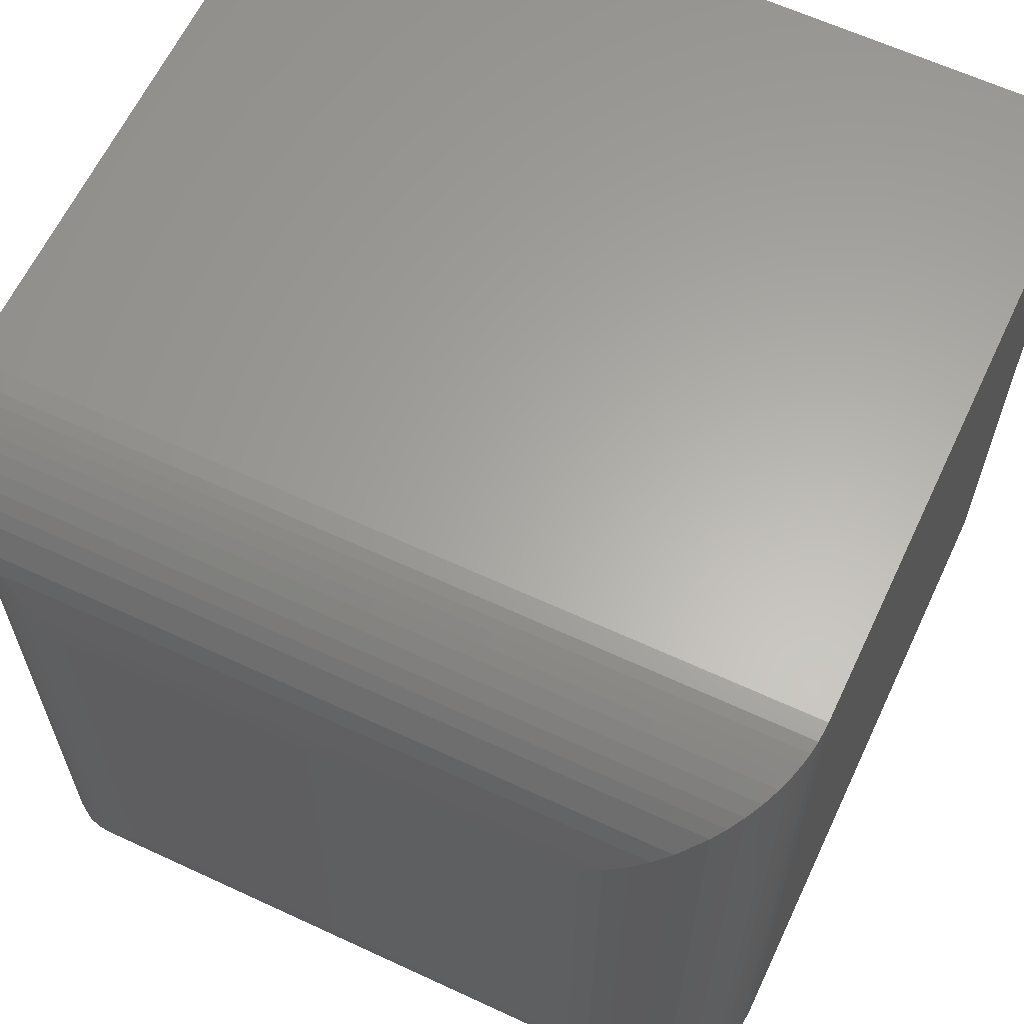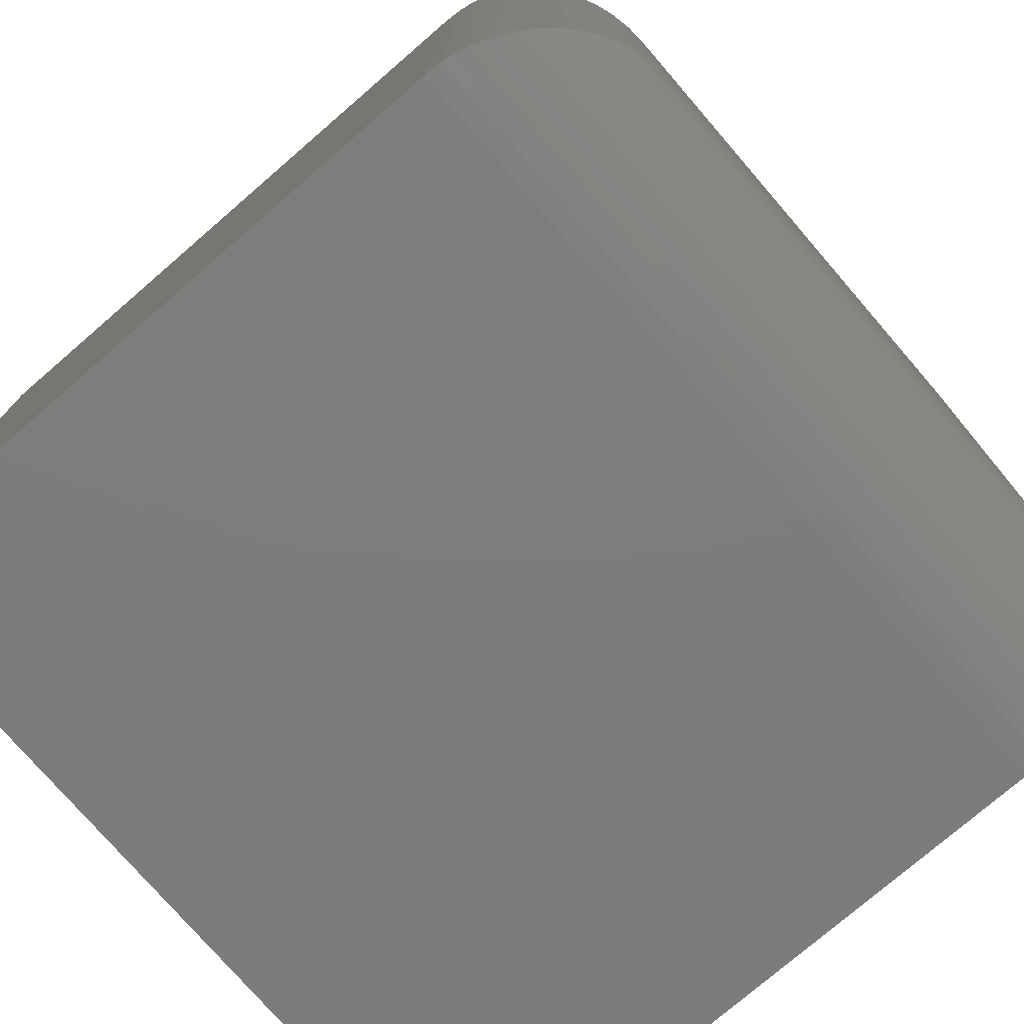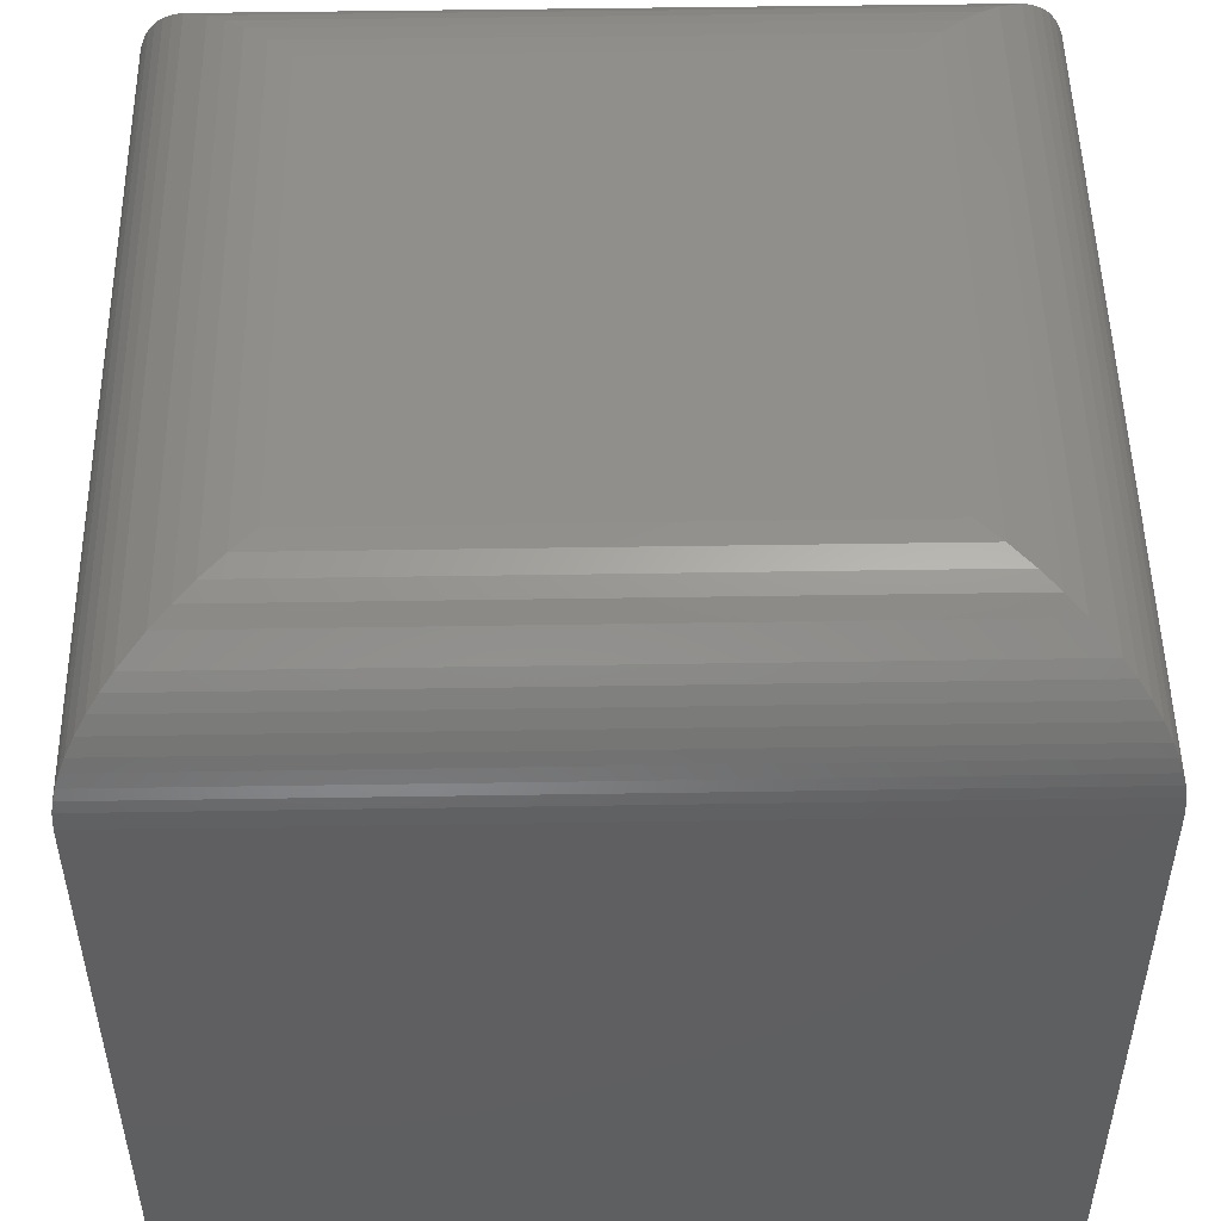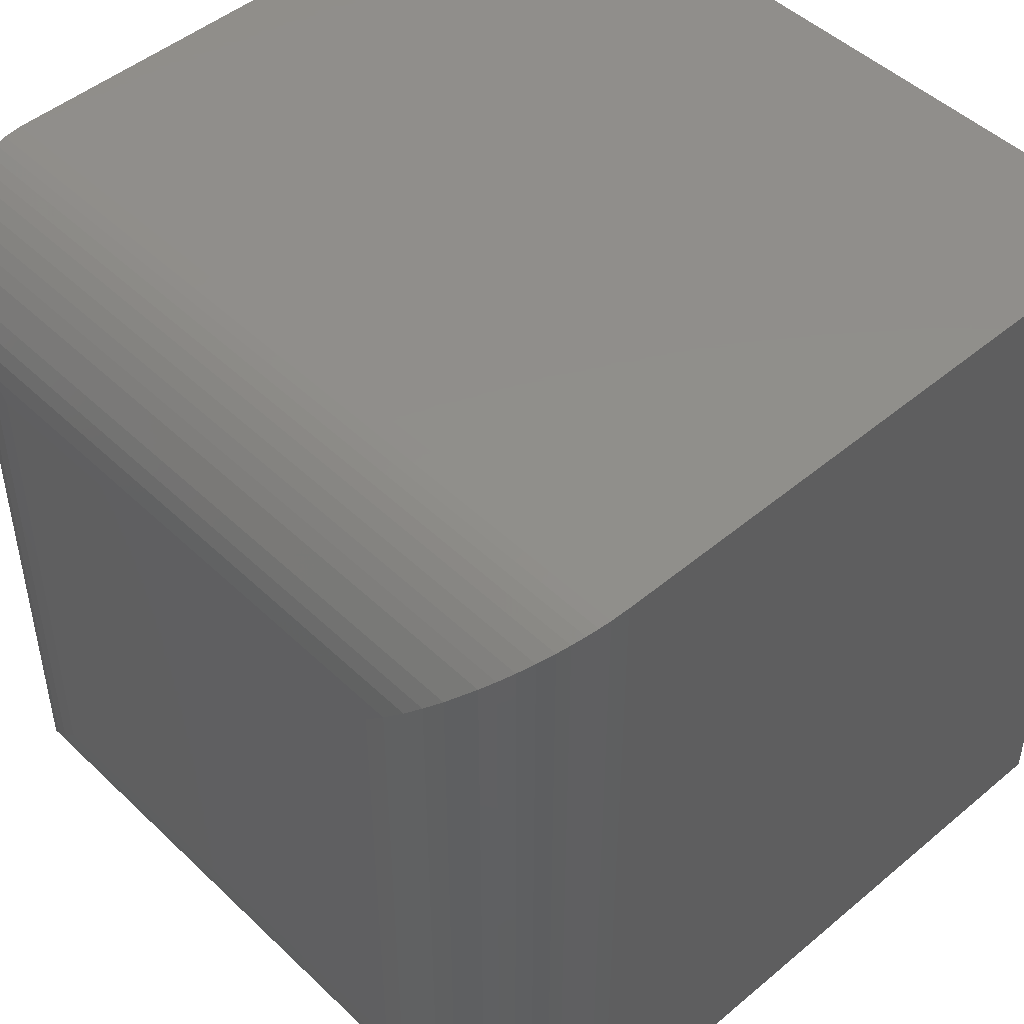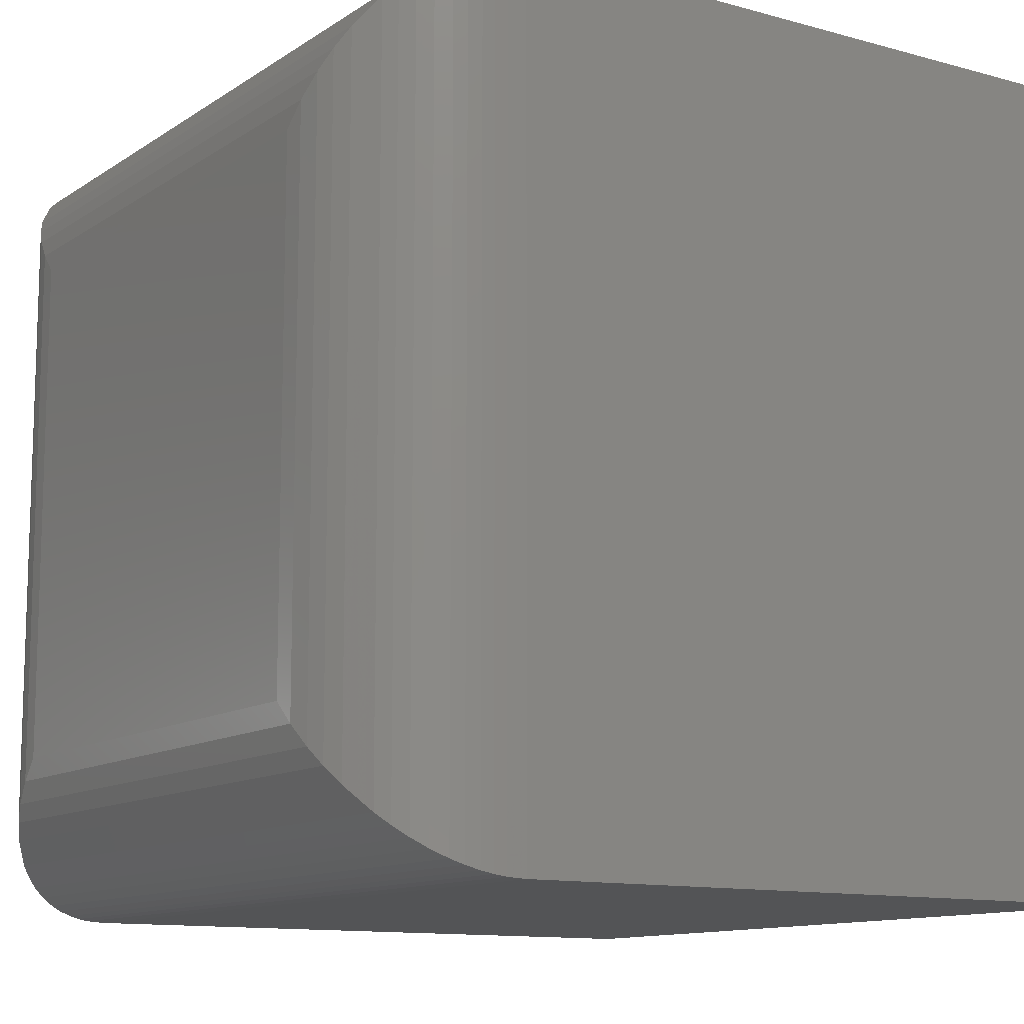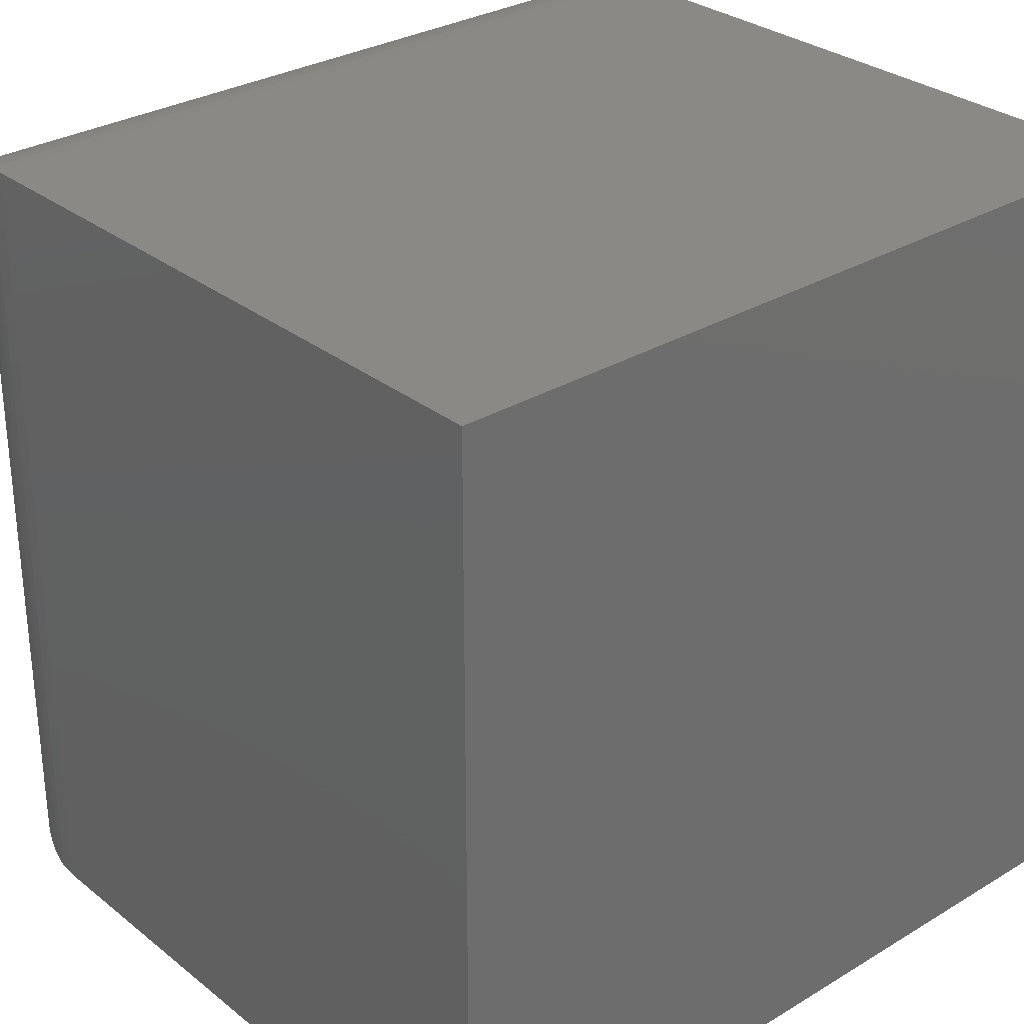
<metadata>
{"format":"stl","ext":"stl","renderer":"f3d","projection":"perspective","resolution":1024,"background":"white","views":[{"elev":62.8,"azim":25.2,"up":"+Y"},{"elev":-76.3,"azim":-49.2,"up":"+Y"},{"elev":50.5,"azim":-1.0,"up":"+Z"},{"elev":47.9,"azim":46.8,"up":"+Y"},{"elev":-11.8,"azim":56.5,"up":"+Y"},{"elev":30.0,"azim":138.8,"up":"+Y"}]}
</metadata>
<code>
# stl→obj: 64 verts, 124 faces
v 0 -0.75 0
v 0.75 -0.75 -4.592e-17
v 3.731e-17 -0.75 0.6094
v 0.75 -0.75 0.6094
v 0 0 0
v 3.731e-17 0 0.6094
v 0.75 0 -4.592e-17
v 0.75 0 0.6094
v 0.6094 -0.1406 0.75
v 0.1406 -0.1406 0.75
v 0.6094 -0.6094 0.75
v 0.1406 -0.6094 0.75
v 0.001079 -0.001079 0.6268
v 0.001079 -0.7489 0.6268
v 0.002836 -0.002837 0.6375
v 0.002837 -0.7472 0.6375
v 0.005383 -0.005387 0.6479
v 0.005387 -0.7446 0.6479
v 0.009189 -0.009191 0.6594
v 0.009191 -0.7408 0.6594
v 0.01382 -0.01382 0.6702
v 0.01382 -0.7362 0.6702
v 0.02109 -0.02109 0.6834
v 0.02109 -0.7289 0.6834
v 0.02944 -0.02944 0.6955
v 0.02944 -0.7206 0.6955
v 0.03867 -0.03868 0.7062
v 0.03868 -0.7113 0.7062
v 0.04863 -0.04863 0.7157
v 0.04863 -0.7014 0.7157
v 0.07014 -0.07014 0.7311
v 0.07014 -0.6799 0.7311
v 0.08556 -0.08556 0.7388
v 0.08556 -0.6644 0.7388
v 0.1014 -0.1014 0.7444
v 0.1014 -0.6486 0.7444
v 0.1207 -0.1207 0.7486
v 0.1207 -0.6293 0.7486
v 0.6293 -0.6293 0.7486
v 0.6486 -0.6486 0.7444
v 0.6644 -0.6644 0.7388
v 0.6799 -0.6799 0.7311
v 0.7014 -0.7014 0.7157
v 0.7113 -0.7113 0.7062
v 0.7206 -0.7206 0.6955
v 0.7289 -0.7289 0.6834
v 0.7362 -0.7362 0.6702
v 0.7408 -0.7408 0.6594
v 0.7446 -0.7446 0.6479
v 0.7472 -0.7472 0.6375
v 0.7489 -0.7489 0.6268
v 0.6293 -0.1207 0.7486
v 0.6486 -0.1014 0.7444
v 0.6644 -0.08556 0.7388
v 0.6799 -0.07014 0.7311
v 0.7014 -0.04863 0.7157
v 0.7113 -0.03867 0.7062
v 0.7206 -0.02944 0.6955
v 0.7289 -0.02109 0.6834
v 0.7362 -0.01382 0.6702
v 0.7408 -0.009189 0.6594
v 0.7446 -0.005383 0.6479
v 0.7472 -0.002836 0.6375
v 0.7489 -0.001079 0.6268
f 1 2 3
f 3 2 4
f 5 6 7
f 7 6 8
f 6 5 3
f 3 5 1
f 9 10 11
f 11 10 12
f 7 8 2
f 2 8 4
f 6 3 13
f 13 3 14
f 13 14 15
f 15 14 16
f 15 16 17
f 17 16 18
f 17 18 19
f 19 18 20
f 19 20 21
f 21 20 22
f 21 22 23
f 23 22 24
f 23 24 25
f 25 24 26
f 25 26 27
f 27 26 28
f 27 28 29
f 29 28 30
f 29 30 31
f 31 30 32
f 31 32 33
f 33 32 34
f 33 34 35
f 35 34 36
f 35 36 37
f 37 36 38
f 37 38 10
f 10 38 12
f 11 12 39
f 39 12 38
f 39 38 40
f 40 38 36
f 40 36 41
f 41 36 34
f 41 34 42
f 42 34 32
f 42 32 43
f 43 32 30
f 43 30 44
f 44 30 28
f 44 28 45
f 45 28 26
f 45 26 46
f 46 26 24
f 46 24 47
f 47 24 22
f 47 22 48
f 48 22 20
f 48 20 49
f 49 20 18
f 49 18 50
f 50 18 16
f 50 16 51
f 51 16 14
f 51 14 4
f 4 14 3
f 9 11 52
f 52 11 39
f 52 39 53
f 53 39 40
f 53 40 54
f 54 40 41
f 54 41 55
f 55 41 42
f 55 42 56
f 56 42 43
f 56 43 57
f 57 43 44
f 57 44 58
f 58 44 45
f 58 45 59
f 59 45 46
f 59 46 60
f 60 46 47
f 60 47 61
f 61 47 48
f 61 48 62
f 62 48 49
f 62 49 63
f 63 49 50
f 63 50 64
f 64 50 51
f 64 51 8
f 8 51 4
f 8 6 64
f 64 6 13
f 64 13 63
f 63 13 15
f 63 15 62
f 62 15 17
f 62 17 61
f 61 17 19
f 61 19 60
f 60 19 21
f 60 21 59
f 59 21 23
f 59 23 58
f 58 23 25
f 58 25 57
f 57 25 27
f 57 27 56
f 56 27 29
f 56 29 55
f 55 29 31
f 55 31 54
f 54 31 33
f 54 33 53
f 53 33 35
f 53 35 52
f 52 35 37
f 52 37 9
f 9 37 10
f 5 7 1
f 1 7 2

</code>
